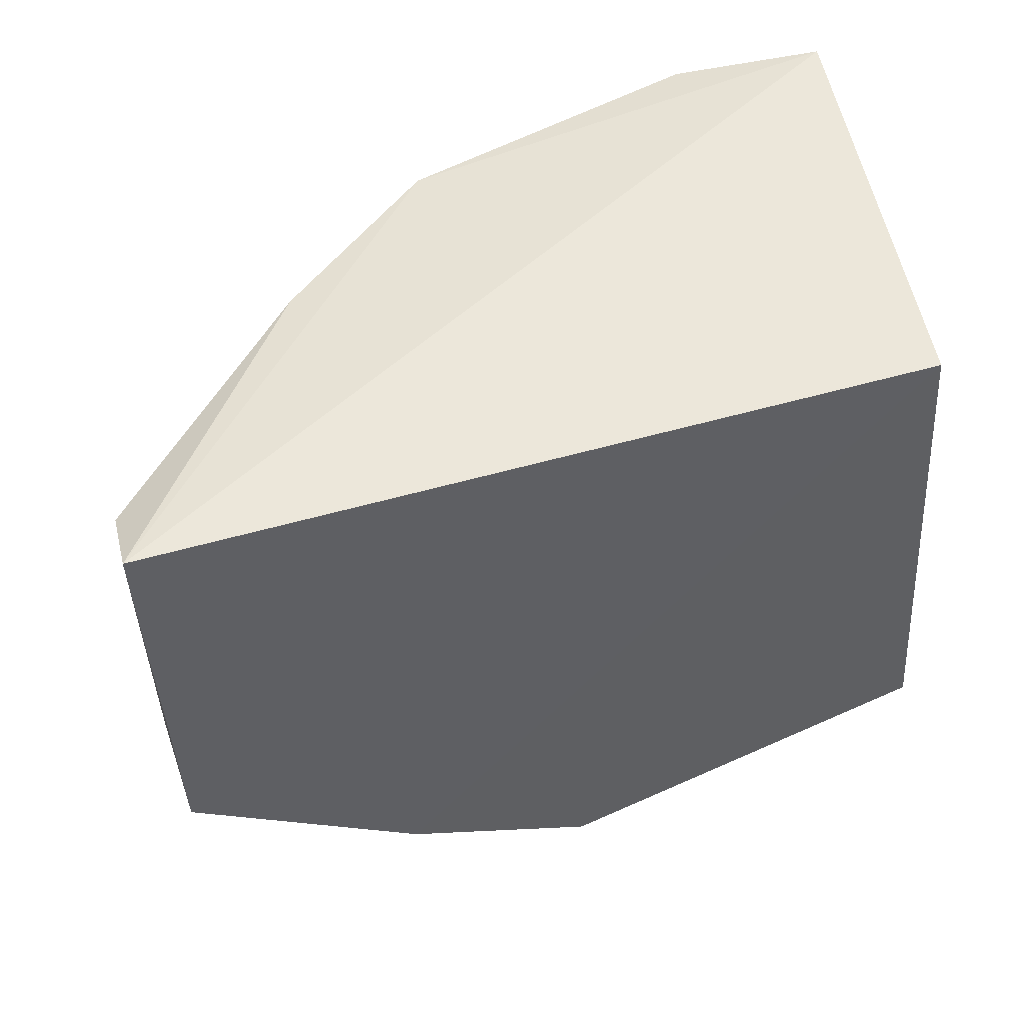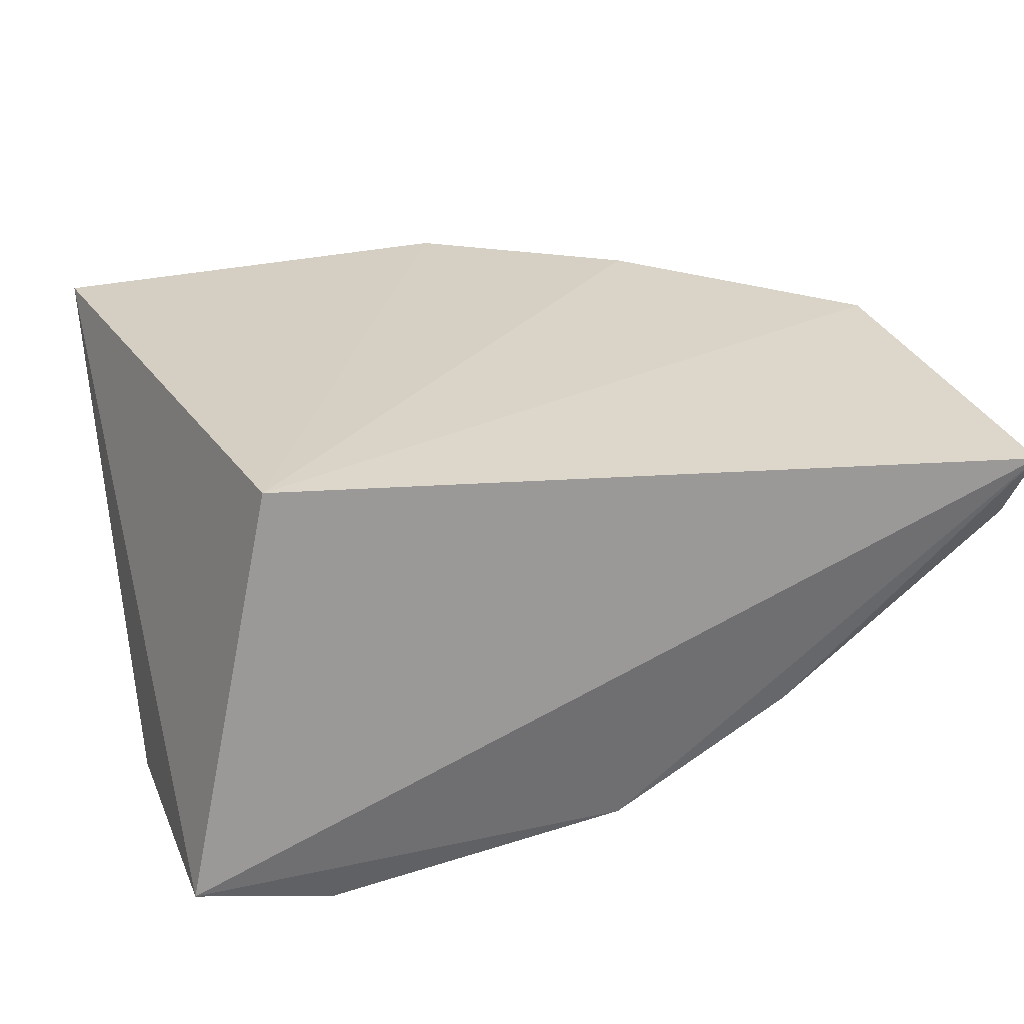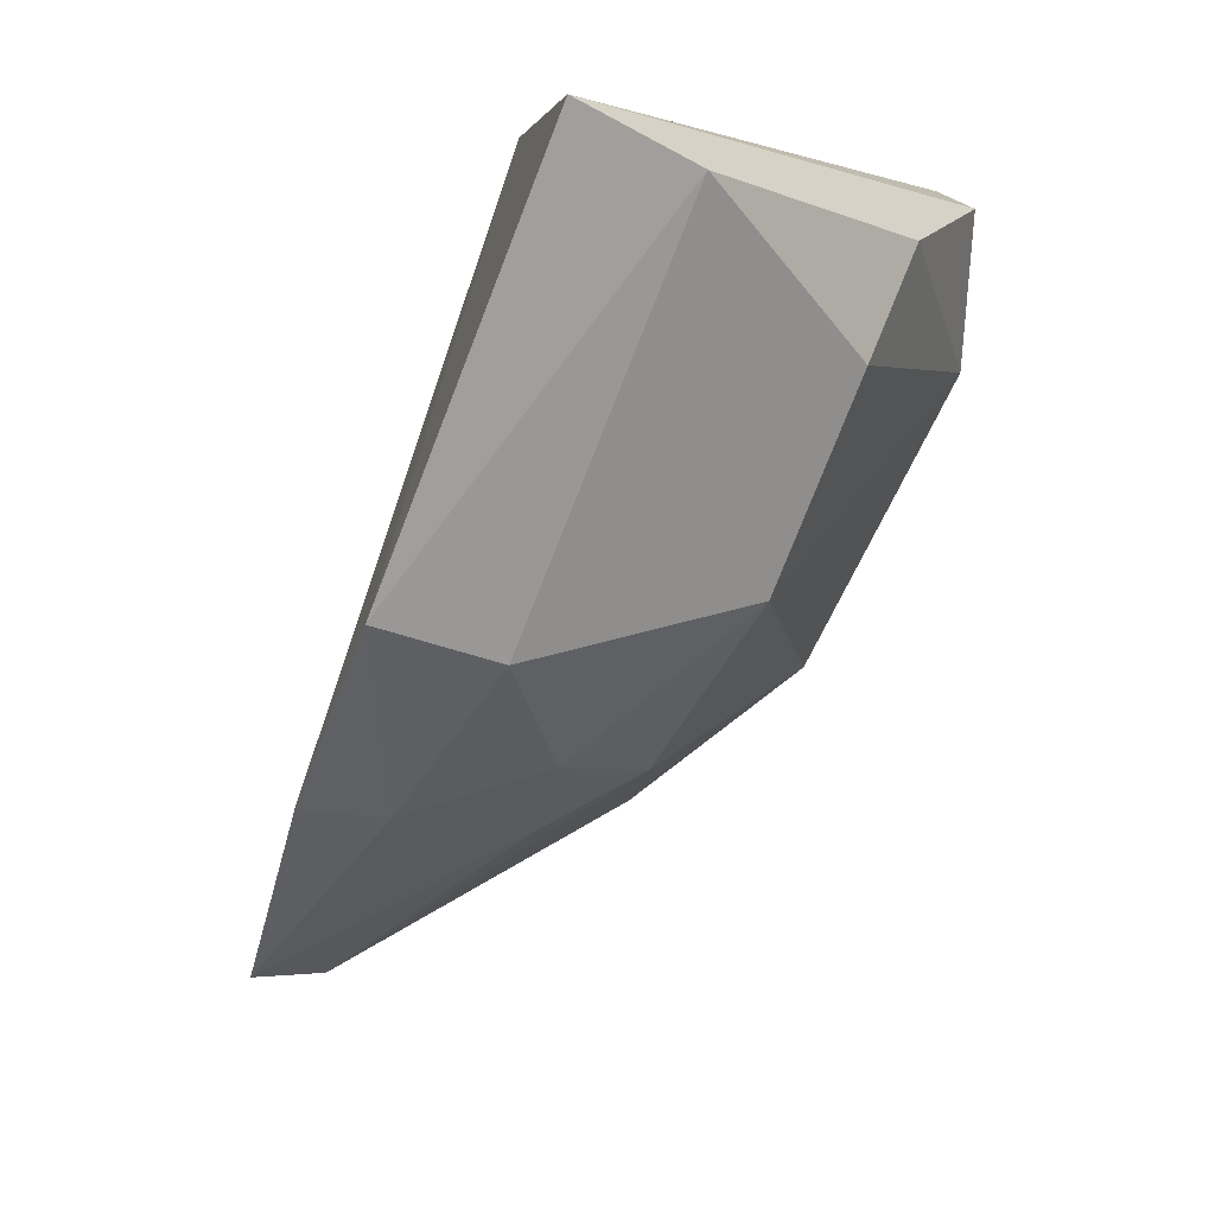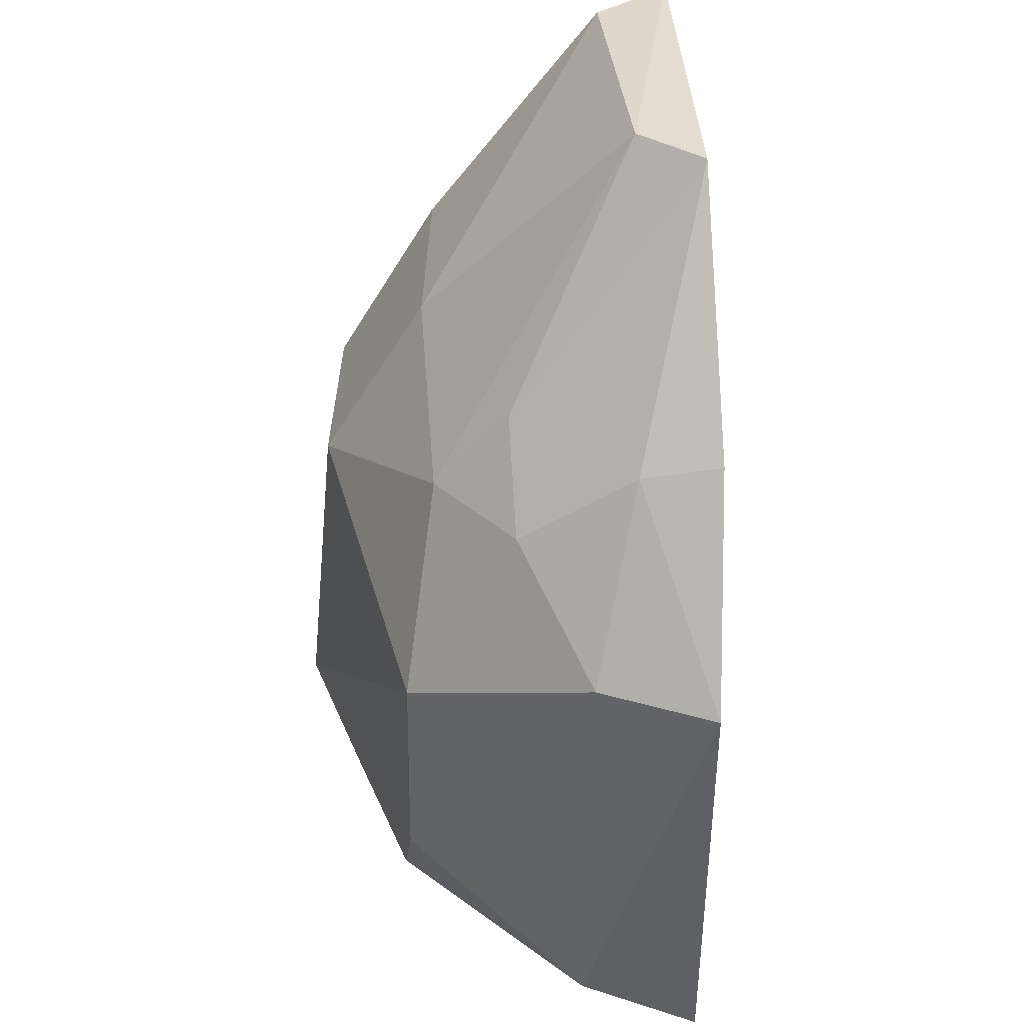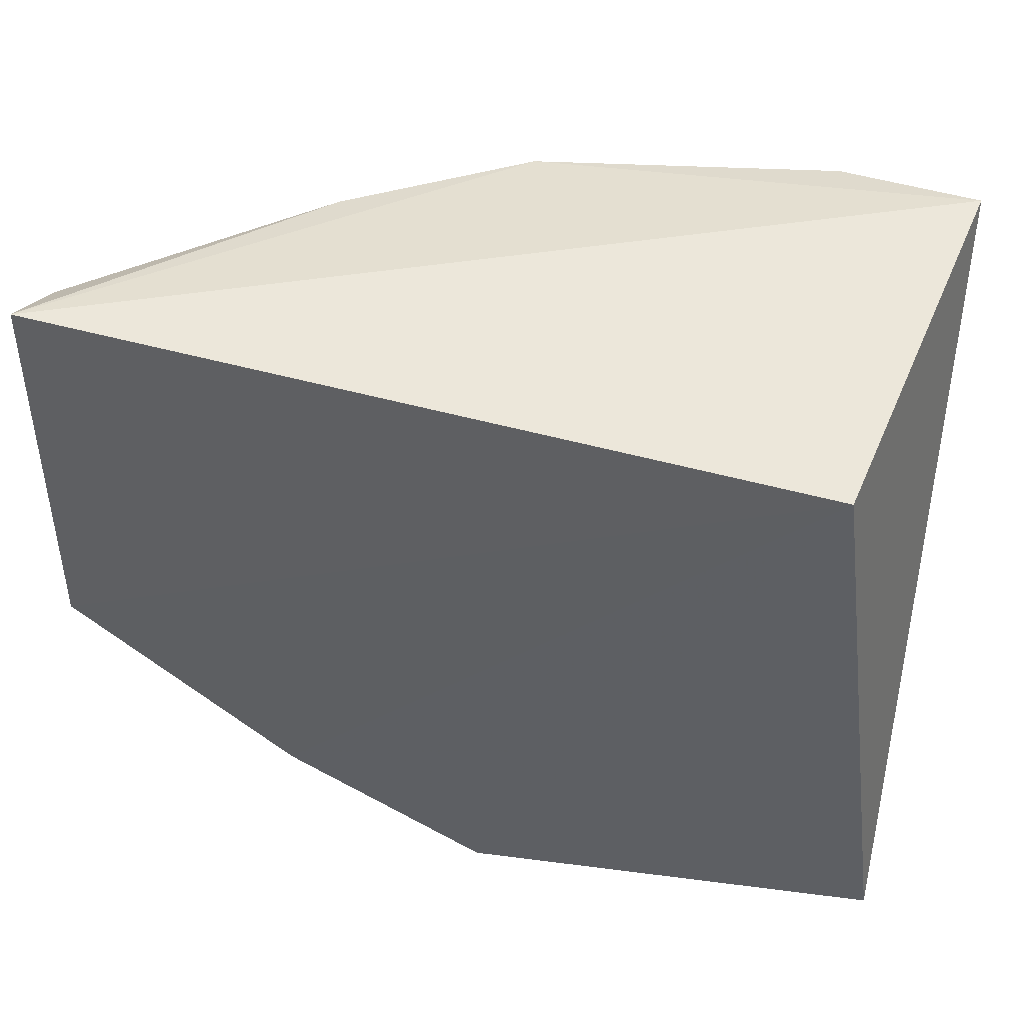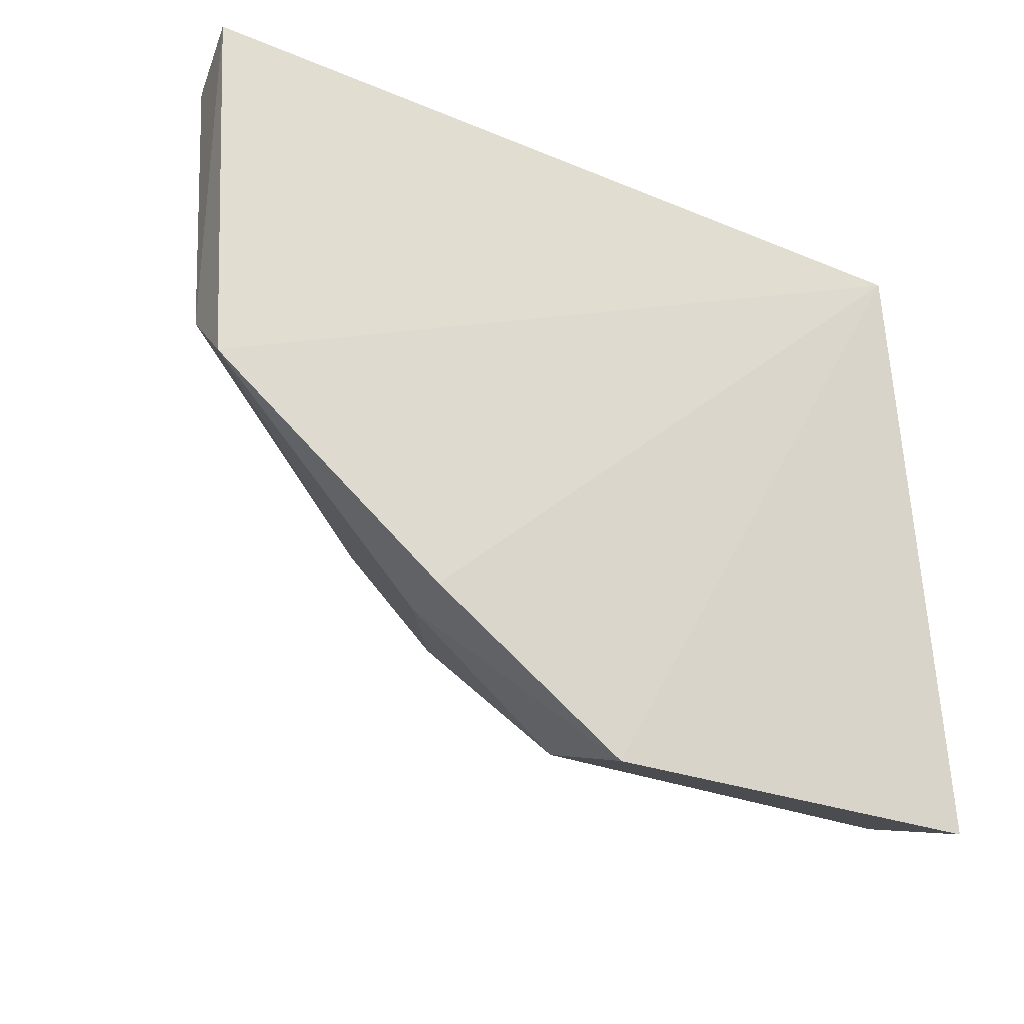
<metadata>
{"format":"obj","ext":"obj","renderer":"f3d","projection":"perspective","resolution":1024,"background":"white","views":[{"elev":50.5,"azim":153.7,"up":"+Z"},{"elev":28.7,"azim":-19.4,"up":"+Y"},{"elev":-77.2,"azim":-111.7,"up":"+Z"},{"elev":-53.7,"azim":89.3,"up":"+Z"},{"elev":44.6,"azim":-171.0,"up":"+Z"},{"elev":-26.7,"azim":146.4,"up":"+Z"}]}
</metadata>
<code>
v -0.7011 -0.02505 -0.7245
v -0.703 -0.03421 -0.7282
v -0.7308 -0.0204 -0.7942
v -0.8097 -0.02007 -0.8097
v -0.8128 -0.0669 -0.7258
v -0.8 -0.01624 -0.7318
v -0.7023 -0.02262 -0.7715
v -0.7561 -0.06976 -0.7282
v -0.756 -0.02036 -0.8106
v -0.703 -0.03074 -0.7638
v -0.7332 -0.05653 -0.7276
v -0.7952 -0.0582 -0.7909
v -0.7441 -0.04455 -0.7909
v -0.7333 -0.0572 -0.7544
v -0.7952 -0.07363 -0.7544
v -0.8131 -0.06745 -0.7562
v -0.8079 -0.03492 -0.8052
v -0.7332 -0.03019 -0.7932
v -0.7333 -0.04564 -0.7803
v -0.7561 -0.03492 -0.8053
v -0.7561 -0.07041 -0.7538
v -0.7952 -0.07298 -0.7277
v -0.8083 -0.05937 -0.7817
v -0.7443 -0.05496 -0.7792
v -0.7689 -0.05826 -0.7909
f 6 5 1
f 6 4 5
f 7 6 1
f 7 3 6
f 8 1 5
f 9 6 3
f 9 4 6
f 10 7 1
f 10 1 2
f 11 2 1
f 11 1 8
f 14 10 2
f 14 2 11
f 16 5 4
f 16 15 5
f 17 4 9
f 17 16 4
f 18 3 7
f 18 9 3
f 19 7 10
f 19 18 7
f 19 13 18
f 20 18 13
f 20 9 18
f 20 17 9
f 21 14 11
f 21 11 8
f 22 8 5
f 22 5 15
f 22 21 8
f 22 15 21
f 23 12 15
f 23 15 16
f 23 17 12
f 23 16 17
f 24 19 10
f 24 10 14
f 24 14 21
f 24 13 19
f 25 20 13
f 25 12 17
f 25 17 20
f 25 13 24
f 25 24 21
f 25 21 15
f 25 15 12

</code>
